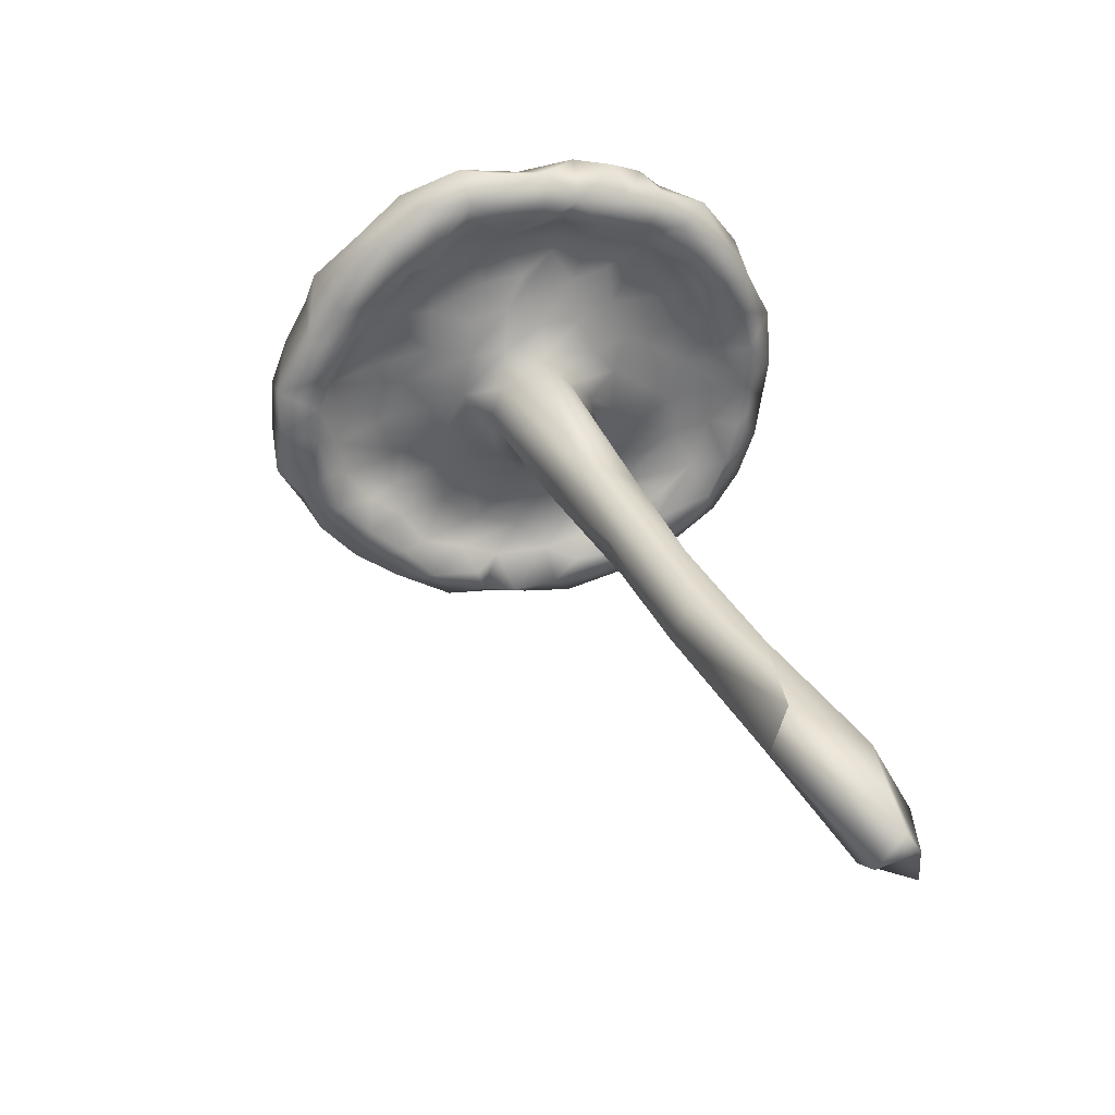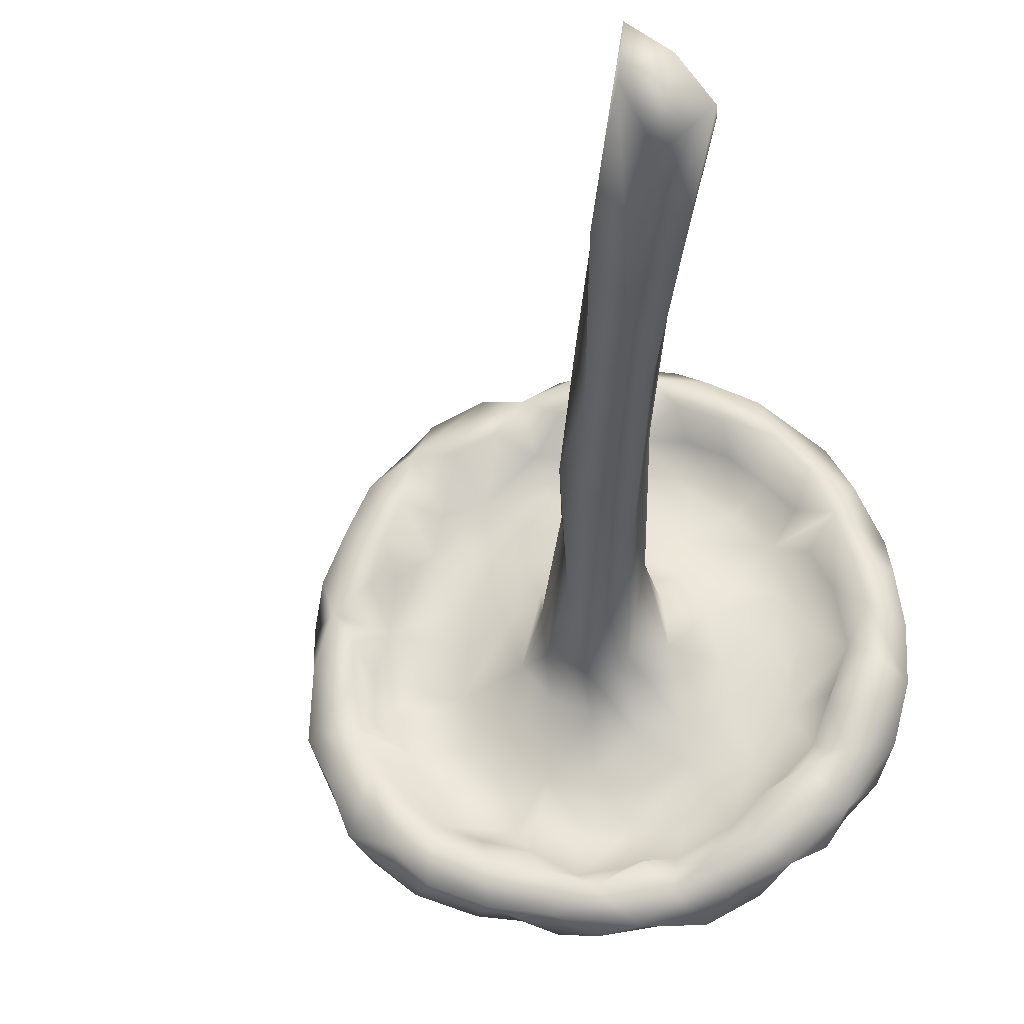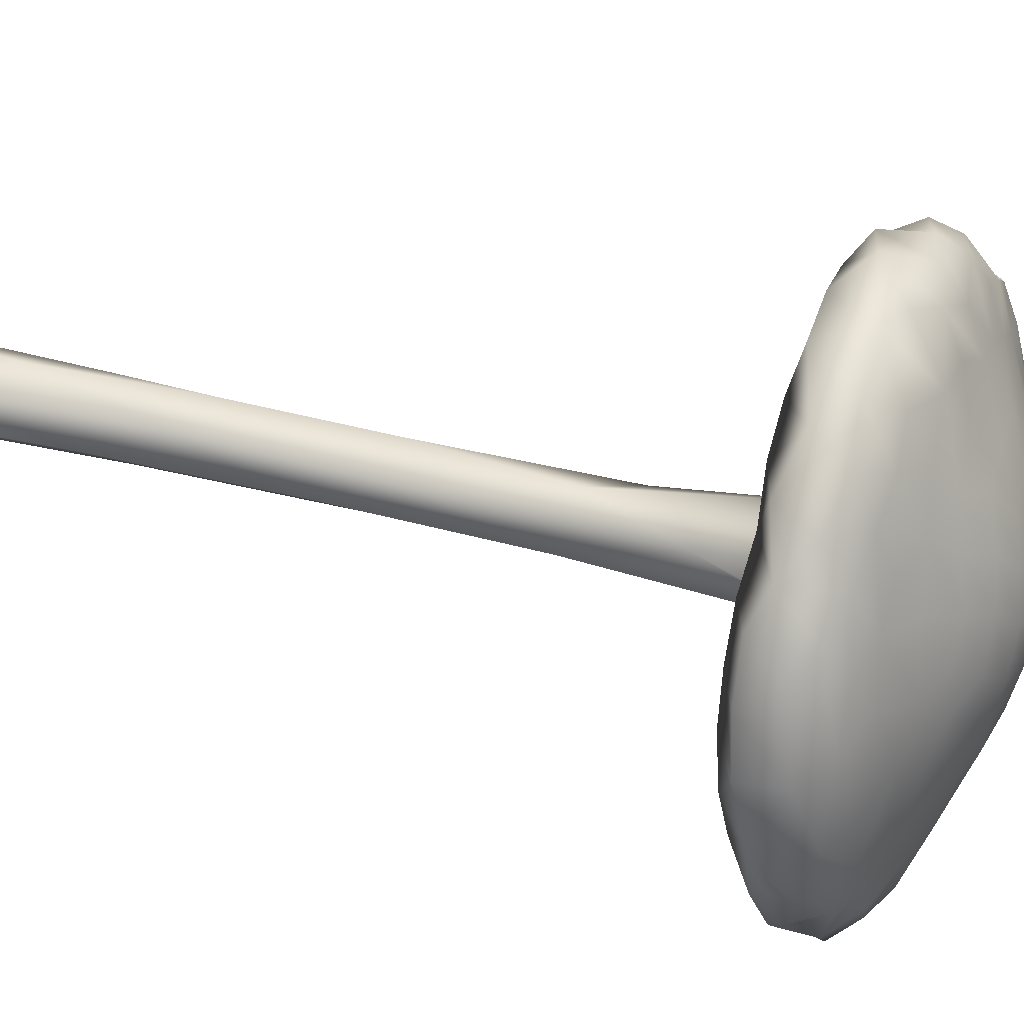
<metadata>
{"format":"obj","ext":"obj","renderer":"f3d","projection":"perspective","resolution":1024,"background":"white","views":[{"elev":-57.2,"azim":-27.7,"up":"+Y"},{"elev":-23.1,"azim":21.5,"up":"+Z"},{"elev":19.0,"azim":126.0,"up":"+Z"}]}
</metadata>
<code>
o 10192_MushroomShitake_v1-L3
v -1.814 46.05 -3.995
v -26.02 88.96 -6.477
v -28.01 89 -8.032
v -24.64 89.8 -3.989
v -20.43 90.46 -4.473
v -19.12 89.97 -7.559
v -18.81 89.96 -10.18
v -23.12 89.36 -13.79
v -25.44 88.96 -12.66
v -27.08 88.76 -10.69
v -37.07 89.3 0.1112
v -38.44 89.4 -5.191
v -38.27 88.14 -2.775
v -33.31 91.31 3.092
v -34.51 89.02 3.607
v -23.54 92.57 7.554
v -21.62 93.93 6.736
v -27.92 91.84 6.517
v -25.88 93.21 6.159
v -25.58 91.15 7.667
v -15.03 94.49 5.462
v -12.62 95.07 3.18
v -17.5 94.65 5.652
v -18.76 92.35 7.634
v -7.392 94.28 -4.02
v -9.042 95.54 -2.207
v -11.09 95.8 0.3339
v -10.47 93.96 1.996
v -6.969 95.43 -8.557
v -7.273 95.55 -12.93
v -8.285 96.15 -6.519
v -8.504 93.96 -18.15
v -10.58 94.77 -19.64
v -9.598 95.69 -16.67
v -17.63 91.63 -25.61
v -14.96 92.91 -23.93
v -13.26 94.58 -21.42
v -11.25 93.19 -21.59
v -25.65 90.45 -25.65
v -23.1 89.75 -26.15
v -20.25 92.32 -25.2
v -33.25 88.55 -23.15
v -27.92 90.92 -24.55
v -30.13 89.84 -24.34
v -37.62 88.47 -18.45
v -38.86 88.36 -15.65
v -35.8 88.42 -21.02
v -39.67 88.29 -7.043
v -39.31 89.09 -9.396
v -39.29 88.81 -12.56
v -3.276 45.16 -1.69
v -22.39 98.42 -9.527
v -24.74 97.66 -12.44
v -25.45 98.03 -10.1
v -20.15 97.55 -13.54
v -19.54 98.11 -11.08
v -17.4 97.54 -12.65
v -16.87 97.81 -10.18
v -20.14 98.28 -8.444
v -17.72 97.97 -7.807
v -22.37 98.3 -6.904
v -20.21 98.07 -5.725
v -20.63 97.42 -2.857
v -22.96 97.69 -4.56
v -25 96.88 -3.053
v -25.2 97.63 -5.97
v -27.45 95.92 -2.396
v -28.17 96.29 -4.853
v -28.13 96.73 -7.268
v -31 95.18 -6.798
v -31.96 94.5 -9.041
v -29.79 95.84 -8.887
v -30.63 94.84 -13.14
v -29.02 96.21 -11.44
v -29.55 94.77 -15.35
v -26.98 96.7 -13.15
v -26.62 95.89 -15.79
v -24.39 95.87 -17.14
v -22.61 97 -15.03
v -22.3 97.93 -12.41
v -13.23 95.54 -18.97
v -11.78 96.39 -15.77
v -11.5 96.84 -13.1
v -9.149 96.65 -11.66
v -9.671 96.78 -8.725
v -11.74 97.06 -10.49
v -11.98 96.97 -7.174
v -10 96.51 -4.801
v -11.89 96.54 -2.476
v -13.11 96.92 -4.949
v -13.68 96.45 -0.4405
v -15.23 95.99 1.802
v -18.34 96.21 2.01
v -20.76 95.64 2.786
v -19.96 95 5.241
v -23.05 94.64 4.648
v -28.06 94.05 1.865
v -25.74 94.62 2.397
v -27.74 93.31 4.473
v -30.53 92.41 3.893
v -30.41 93.26 1.426
v -32.63 92.54 0.5068
v -34.93 91.36 0.5953
v -36.9 91.36 -3.718
v -37.38 91.04 -6.609
v -37.44 90.88 -10.41
v -35.43 92.28 -7.927
v -36.32 91.1 -13.63
v -36.3 90.62 -16.33
v -32.63 91.95 -18.59
v -35.46 90.31 -19.05
v -33.55 90.41 -21.3
v -30.56 91.45 -22.11
v -30.31 92.6 -19.6
v -28.18 92.77 -21.07
v -22.65 92.63 -24.46
v -23.01 93.66 -22.22
v -25.7 92.84 -22.61
v -20.6 94.44 -21.36
v -17.04 94.18 -22.79
v -18.27 94.95 -20.62
v -15.51 95.16 -20.33
v -15.48 90.62 3.36
v -18.1 90.1 4.51
v -21.81 89.24 5.312
v -36.11 85.38 -11.97
v -35.65 85.24 -14.43
v -31.2 85.86 -20.98
v -28.44 86.67 -22.12
v -25.54 87.16 -22.8
v -19.92 88.41 -22.69
v -13.87 89.9 -19.32
v -11.51 90.47 -17.76
v -9.642 92.08 -2.7
v -9.616 92.24 -19.73
v -6.283 93.2 -12.85
v -7.221 93.39 -16.11
v -6.206 93.17 -9.537
v -6.756 93.29 -6.217
v -8.706 93.24 -0.9344
v -13.71 91.87 4.656
v -16.58 91.08 6.12
v -21.89 90.43 7.721
v -29.48 88.8 6.106
v -32.45 88.29 4.756
v -35.7 86.87 0.9263
v -36.88 86.29 -1.933
v -38.21 86.14 -4.924
v -38.59 85.62 -14.55
v -37.17 85.42 -17.23
v -36.15 85.98 -20.24
v -31.59 86.55 -23.31
v -28.44 87.24 -24.63
v -25.03 87.89 -25.2
v -20.67 89.52 -25.9
v -18.68 89.42 -24.36
v -15.62 90.79 -23.97
v -12.72 91.43 -22.76
v -22.73 87.21 -11.93
v -16.35 76.9 -9.002
v -20.65 88.3 -11.14
v -17.94 83.5 -7.866
v -17.06 77.82 -5.597
v -21.03 79.1 -6.352
v -25.33 87.29 -8.302
v -25.01 87.26 -10.75
v -20.98 79.88 -10.06
v -16.34 71.99 -8.962
v -11.05 64.49 -6.915
v -13.37 71.1 -6.097
v -10.82 60.68 -2.662
v -14.69 69.27 -4.14
v -14.6 63.89 -4.556
v -18.46 71.92 -6.986
v -14.27 64.22 -7.204
v -21.18 88.95 -6.69
v -23.55 88.93 -6.005
v -23.41 90.29 -16.81
v -20.79 91.08 -17.53
v -20.94 90.24 -14.84
v -18.07 91.78 -16.68
v -18.55 91.08 -14.3
v -16.22 92.12 -13.73
v -16.25 91.88 -10.87
v -14.54 92.75 -8.897
v -17.05 91.28 -8.159
v -15.72 92.49 -6.178
v -18.3 91.2 -5.484
v -18.69 91.96 -3.072
v -20.8 91.75 -1.28
v -22.44 90.58 -3.01
v -24.08 91.13 -0.8484
v -27.27 90.49 -1.701
v -29.44 89.98 -3.298
v -27.13 89.74 -4.212
v -29.1 89.47 -5.888
v -31.68 89.41 -6.465
v -30.48 89.23 -8.888
v -30.92 89.42 -11.96
v -28.52 89.23 -12.85
v -30.74 89.32 -14.91
v -26.8 89.4 -14.68
v -28.59 89.66 -16.95
v -26.01 89.96 -16.94
v -9.305 56.43 -6.542
v -6.065 54.74 -5.156
v -8.257 59.77 -3.921
v -5.756 52.28 -1.093
v -10.05 54.45 -2.316
v -9.91 53.09 -4.779
v -5.142 44.16 -0.3484
v -5.376 44.01 -3.121
v -33.56 88.68 -15.05
v -35.43 87.61 -13.44
v -33.15 87.94 -17.54
v -31.66 88.08 -19.53
v -29.21 88.25 -20.62
v -26.62 89.01 -21.28
v -27.91 90.01 -19.68
v -24.23 90.49 -19.67
v -24.16 89.52 -22.75
v -18.87 90.68 -22.05
v -21.54 90.24 -22.37
v -21.42 91.03 -20.05
v -18.52 91.55 -19.56
v -15.89 91.41 -20.36
v -13.37 92.06 -17.99
v -15.1 92.51 -15.98
v -10.25 92.82 -12.9
v -13.12 92.95 -13.79
v -12.9 93.15 -10.93
v -11.74 93.34 -8.743
v -10.16 93.26 -6.837
v -13.26 93.37 -6.688
v -13.72 93.54 -3.703
v -11.43 93.01 -4.415
v -12.14 93.04 -1.786
v -13.93 93.07 0.1579
v -15.91 92.99 -1.685
v -18.14 92.63 0.09179
v -15.87 92.73 1.96
v -20.9 91.73 3.431
v -18.23 92.13 3.089
v -22.26 91.8 0.8571
v -24.33 91.25 2.504
v -26.83 90.49 2.911
v -26.26 90.98 0.5146
v -29.9 90.12 0.09757
v -32.15 89.33 -0.5013
v -32.74 89.36 -2.95
v -34.61 88.41 -4.382
v -35.74 88.1 -10.31
v -34.96 88.29 -7.805
v -33.27 88.73 -11.38
v -23.95 89.36 6.848
v -19.72 90.02 6.431
v -26.89 88.47 5.531
v -33.14 87.1 2.622
v -37.24 85.5 -7.215
v -38.3 85.47 -10.31
v -33.83 85.8 -20.99
v -22.67 87.83 -24
v -16.88 88.78 -22.99
v -14.38 89.84 -21.72
v -11.75 90.75 -20.34
v -9.302 91.26 -17.02
v -7.859 91.61 -14.36
v -7.698 91.53 -11.35
v -7.899 91.67 -8.416
v -8.653 91.75 -5.512
v -12.75 91.39 2.291
v -10.89 91.72 0.008268
v -11.49 92.34 -16.05
v -9.482 93.01 -10.39
v -24.69 88.73 4.488
v -28.28 87.99 3.455
v -30.69 87.44 2.341
v -34.52 86.15 -2.889
v -33.64 86.64 -0.4911
v -35.16 85.86 -5.578
v -35.84 85.57 -9.286
v -34.7 85.48 -16.69
v -32.96 85.49 -18.65
v -10.2 90.85 -14.34
v -14.88 96.25 -16.75
v -16.47 96.96 -14.95
v -14.07 96.93 -13.94
v -14.57 97.45 -10.98
v -14.81 97.42 -7.041
v -15.51 97.14 -3.678
v -17.57 97.68 -4.969
v -18.06 97.22 -2.4
v -16.37 96.68 -0.7052
v -22.83 96.75 -1.381
v -20.15 96.47 0.2681
v -23.43 95.44 2.044
v -25.58 95.94 -0.7503
v -29.31 94.55 -0.8473
v -30.95 94.33 -2.745
v -33.12 92.98 -2.28
v -33.34 93.56 -6.259
v -35.27 92.19 -11.03
v -33.88 92.12 -15.72
v -32.77 93.38 -13.65
v -31.43 93.36 -16.39
v -27.78 94.61 -17.66
v -25.53 94.55 -19.22
v -21.62 96.21 -17.15
v -22.72 94.91 -19.63
v -20.02 95.51 -18.96
v -18.87 96.87 -15.8
v -17.29 95.86 -18.26
v -4.788 47.09 -5.192
v -2.891 49.65 -2.329
f 165 177 2
f 3 10 2
f 10 165 2
f 177 4 2
f 5 191 177
f 177 176 5
f 6 188 176
f 176 188 5
f 7 6 162
f 186 6 7
f 161 182 7
f 161 180 182
f 180 159 8
f 159 180 161
f 10 9 166
f 166 8 159
f 9 8 166
f 15 11 146
f 146 11 147
f 11 15 103
f 48 12 105
f 12 104 105
f 13 104 12 48
f 11 104 13
f 13 148 147
f 13 147 11
f 13 48 148
f 18 100 144
f 144 100 145
f 99 100 18
f 100 14 145
f 14 103 15
f 145 14 15
f 100 14 15
f 15 258 145
f 24 17 143
f 143 17 16
f 143 16 255
f 17 24 95
f 20 19 18
f 16 19 20
f 255 16 20
f 141 28 22
f 141 22 21
f 141 21 142
f 95 24 23
f 23 24 21
f 24 142 21
f 25 31 88
f 88 26 25
f 26 140 25
f 22 28 27
f 28 140 26
f 28 26 27
f 136 30 138
f 29 30 84
f 138 30 29
f 25 29 31
f 25 139 29
f 138 29 139
f 135 32 137
f 33 34 32
f 38 33 135
f 33 32 135
f 30 137 34
f 137 32 34
f 137 30 136
f 35 36 157
f 36 158 157
f 36 35 120
f 37 158 36
f 37 38 158
f 38 135 158
f 39 40 154
f 116 40 39
f 116 41 40
f 40 41 155
f 41 35 155
f 152 261 42
f 42 44 152
f 42 113 44
f 44 43 153
f 153 152 44
f 39 154 153
f 153 43 39
f 149 45 150
f 46 45 149
f 47 112 42
f 47 45 111
f 151 42 261
f 150 45 151
f 45 47 151
f 47 42 151
f 260 49 50
f 50 46 149
f 51 1 314
f 1 51 313
f 313 51 212
f 54 69 66
f 61 54 66
f 61 52 54
f 52 59 80
f 59 56 80
f 53 52 80
f 53 54 52
f 76 74 54
f 53 76 54
f 54 74 69
f 57 311 55 56
f 55 80 56
f 57 56 58
f 60 56 59
f 289 58 60
f 56 60 58
f 52 61 62
f 59 52 62
f 62 291 59
f 291 60 59
f 63 292 62
f 62 61 63
f 61 64 63
f 64 294 63
f 64 65 294
f 61 66 64
f 294 65 297
f 65 64 66
f 67 297 65
f 66 67 65
f 67 66 68
f 69 68 66
f 69 70 68
f 72 74 71 70
f 72 70 69
f 74 72 69
f 74 73 71
f 76 73 74
f 75 73 76
f 306 75 77
f 75 76 77
f 77 76 53
f 306 77 78
f 77 79 78
f 79 308 78
f 80 79 53
f 79 77 53
f 308 55 311
f 55 308 79
f 80 55 79
f 57 286 311
f 81 82 34 33
f 82 83 84
f 34 84 30
f 84 34 82
f 85 31 84
f 84 31 29
f 86 84 83
f 85 84 86
f 88 85 87
f 88 31 85
f 85 86 87
f 27 26 89
f 26 88 89
f 87 90 89
f 88 87 89
f 91 27 89
f 290 91 89
f 27 91 22
f 22 92 21
f 22 91 92
f 93 23 21 92
f 293 93 92
f 92 91 293
f 95 93 94
f 93 295 94
f 23 93 95
f 95 96 17
f 96 16 17
f 296 96 95 94
f 98 97 99
f 99 19 98
f 96 296 98 19
f 16 96 19
f 99 18 19
f 100 97 101
f 97 100 99
f 300 102 101
f 102 14 101
f 100 101 14
f 102 103 14
f 11 103 104
f 104 103 300
f 103 102 300
f 104 301 107
f 300 301 104
f 104 107 105
f 49 48 105
f 107 106 105
f 106 49 105
f 302 106 107
f 302 108 106
f 106 108 50
f 50 49 106
f 108 46 50
f 109 45 46
f 109 46 108
f 111 45 109
f 108 302 303 109
f 111 109 303
f 111 303 110
f 47 111 112
f 112 111 110
f 113 42 112
f 113 112 110
f 114 115 113
f 114 113 110
f 43 118 39
f 115 43 44
f 44 113 115
f 43 115 118
f 118 117 116
f 116 39 118
f 307 117 118
f 310 121 119
f 121 120 119
f 116 117 119
f 120 35 41
f 119 41 116
f 120 41 119
f 36 120 122
f 122 37 36
f 122 120 121
f 121 312 122
f 122 81 37
f 38 37 33
f 37 81 33
f 142 124 123
f 132 265 133
f 133 135 266
f 135 137 266
f 136 267 137
f 267 266 137
f 136 138 269
f 269 268 136
f 139 269 138
f 269 139 270
f 270 139 25
f 140 272 134
f 140 134 25
f 271 272 28
f 28 272 140
f 141 123 271
f 271 28 141
f 256 142 24
f 142 123 141
f 256 143 125
f 256 24 143
f 20 18 257
f 255 20 257
f 144 145 258
f 258 277 144
f 257 18 144
f 15 146 258
f 279 258 146
f 147 148 259
f 259 148 48
f 48 49 260
f 259 48 260
f 260 50 149
f 127 149 150
f 261 152 128
f 152 153 128
f 130 129 153 154
f 262 130 154
f 154 40 155
f 154 155 262
f 156 262 155
f 155 35 156
f 157 263 156 35
f 264 263 157
f 264 157 158
f 265 158 135
f 265 264 158
f 133 265 135
f 159 160 168
f 161 160 159
f 170 160 162
f 161 7 162
f 162 160 161
f 170 162 163
f 164 163 177
f 177 163 176
f 164 172 163
f 177 165 164
f 166 164 165
f 167 164 166
f 159 167 166
f 167 159 168
f 205 168 169
f 168 160 169
f 169 170 207
f 169 160 170
f 207 170 171
f 171 170 172
f 170 163 172
f 173 171 172
f 171 173 209
f 164 174 173
f 173 174 175
f 172 164 173
f 209 173 175
f 167 168 174
f 174 164 167
f 174 168 175
f 175 168 205
f 176 163 162
f 162 6 176
f 165 10 166
f 178 179 180
f 180 8 178
f 204 220 178
f 224 179 178
f 224 225 181
f 181 179 224
f 180 179 181
f 181 182 180
f 182 228 183
f 181 228 182
f 182 183 7
f 230 231 183
f 231 184 183
f 7 183 184
f 232 185 231
f 185 184 231
f 185 232 234
f 186 184 185 234
f 7 184 186
f 188 6 186
f 187 234 235
f 186 234 187
f 187 188 186
f 235 239 189 187
f 189 188 187
f 189 5 188
f 190 189 240
f 5 189 190
f 5 190 191
f 190 244 191
f 244 192 191
f 192 4 191
f 244 245 192
f 4 177 191
f 4 192 195
f 192 247 195
f 247 193 195
f 194 195 193
f 193 248 194
f 194 196 195
f 195 2 4
f 195 3 2
f 3 195 196
f 196 194 197
f 198 196 197
f 198 3 196
f 198 199 3
f 198 254 199
f 10 3 199
f 10 199 200
f 201 200 199
f 200 203 202
f 203 200 201
f 10 200 202 9
f 9 202 204
f 203 204 202
f 203 219 204
f 8 204 178
f 204 8 9
f 169 206 205
f 206 313 205
f 169 207 206
f 206 207 314
f 207 208 314
f 207 171 208
f 208 171 209
f 209 211 208
f 211 209 210
f 209 210 171
f 209 175 210
f 205 212 210
f 210 175 205
f 205 313 212
f 212 51 211
f 201 199 213
f 215 201 213
f 213 214 127
f 215 213 127 282
f 216 215 283
f 283 215 282
f 201 215 203
f 216 203 215
f 216 217 219
f 219 203 216
f 216 283 128
f 128 217 216
f 130 221 218
f 218 129 130
f 218 219 217 129
f 218 220 204
f 219 218 204
f 220 218 221
f 224 220 221
f 221 223 224
f 224 178 220
f 221 262 223
f 223 262 131
f 131 222 223
f 225 224 223 222
f 222 226 225
f 181 225 226
f 263 226 222
f 132 227 226
f 226 227 228
f 228 181 226
f 228 230 183
f 227 273 230
f 230 228 227
f 227 133 273
f 284 229 273
f 273 229 230
f 230 229 274 232
f 231 230 232
f 233 232 274
f 233 234 232
f 234 236 235
f 233 134 236
f 134 237 235 236
f 233 236 234
f 238 235 237
f 239 235 238
f 238 241 239
f 243 240 241
f 240 239 241
f 189 239 240
f 238 123 241
f 124 242 243
f 241 123 124 243
f 240 242 190
f 242 240 243
f 190 242 244
f 242 125 245
f 244 242 245
f 246 245 275
f 192 245 247
f 245 246 247
f 248 247 246
f 193 247 248
f 276 248 246
f 248 276 277
f 249 248 277
f 249 194 248
f 249 250 194
f 194 250 197
f 250 249 279 278
f 251 280 253
f 280 251 278
f 251 250 278
f 250 251 197
f 197 251 253
f 253 198 197
f 254 198 253
f 252 254 253
f 281 252 253
f 281 126 214
f 214 252 281
f 254 252 214 199
f 214 213 199
f 125 143 255
f 255 275 125
f 275 255 257
f 257 144 276
f 276 144 277
f 146 147 278
f 278 279 146
f 147 259 280
f 147 280 278
f 259 260 281
f 127 126 149
f 260 149 126
f 126 281 260
f 150 151 282
f 127 150 282
f 261 283 282 151
f 128 283 261
f 128 153 129
f 156 131 262
f 132 264 265
f 268 267 136
f 25 134 270
f 256 124 142
f 134 233 270
f 272 237 134
f 238 237 272 271
f 123 238 271
f 124 256 242
f 242 256 125
f 275 245 125
f 246 275 257
f 257 276 246
f 279 249 258
f 258 249 277
f 253 280 259
f 281 253 259
f 214 126 127
f 129 217 128
f 262 221 130
f 263 264 226
f 133 227 132
f 132 226 264
f 133 266 273
f 266 284 273
f 274 229 284
f 284 268 274
f 284 266 267
f 268 284 267
f 274 268 269
f 233 274 269
f 270 233 269
f 222 156 263
f 131 156 222
f 287 82 81 285
f 286 287 285
f 57 58 286
f 58 288 287 286
f 287 83 82
f 287 288 86
f 86 83 287
f 289 288 58
f 288 289 87
f 87 86 288
f 90 87 289
f 289 290 90
f 291 290 60
f 290 289 60
f 292 293 290
f 291 292 290
f 290 293 91
f 290 89 90
f 292 295 93
f 93 293 292
f 291 62 292
f 63 295 292
f 294 295 63
f 94 295 296
f 294 297 296
f 295 294 296
f 296 297 98
f 97 98 297
f 97 297 67
f 67 298 97
f 298 101 97
f 67 68 299
f 299 298 67
f 300 298 299
f 300 101 298
f 300 299 301
f 299 68 70
f 299 70 301
f 301 70 71
f 301 302 107
f 71 107 301
f 107 71 302
f 304 71 73
f 71 304 302
f 302 304 303
f 304 73 303
f 73 305 303
f 305 73 75
f 110 303 305
f 305 75 110
f 110 75 114
f 75 306 114
f 306 115 114
f 306 78 307
f 118 115 307
f 306 307 115
f 307 309 117
f 78 308 307
f 308 309 307
f 310 309 308
f 310 119 309
f 119 117 309
f 312 121 310
f 308 311 310
f 311 312 310
f 285 312 286
f 311 286 312
f 81 122 285
f 312 285 122
f 211 210 212
f 313 206 1
f 1 206 314
f 51 314 208
f 51 208 211

</code>
